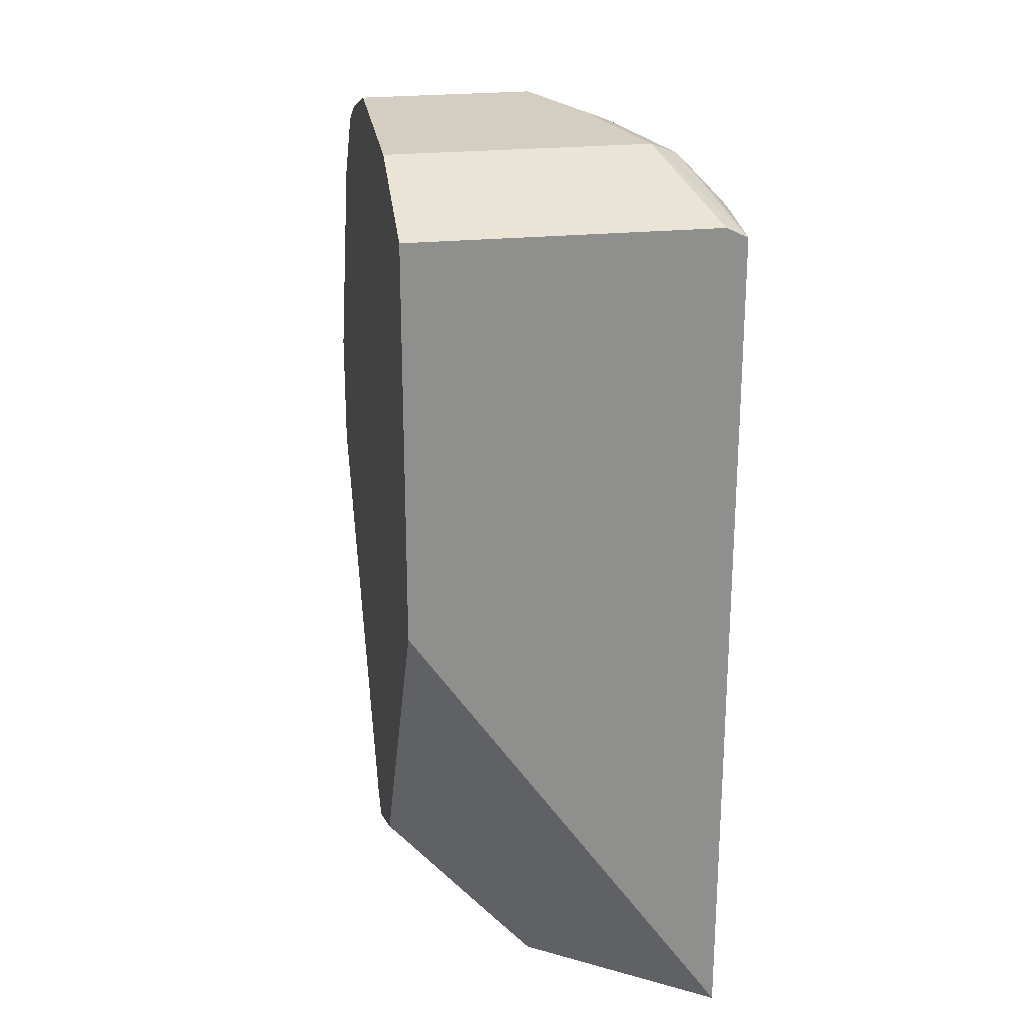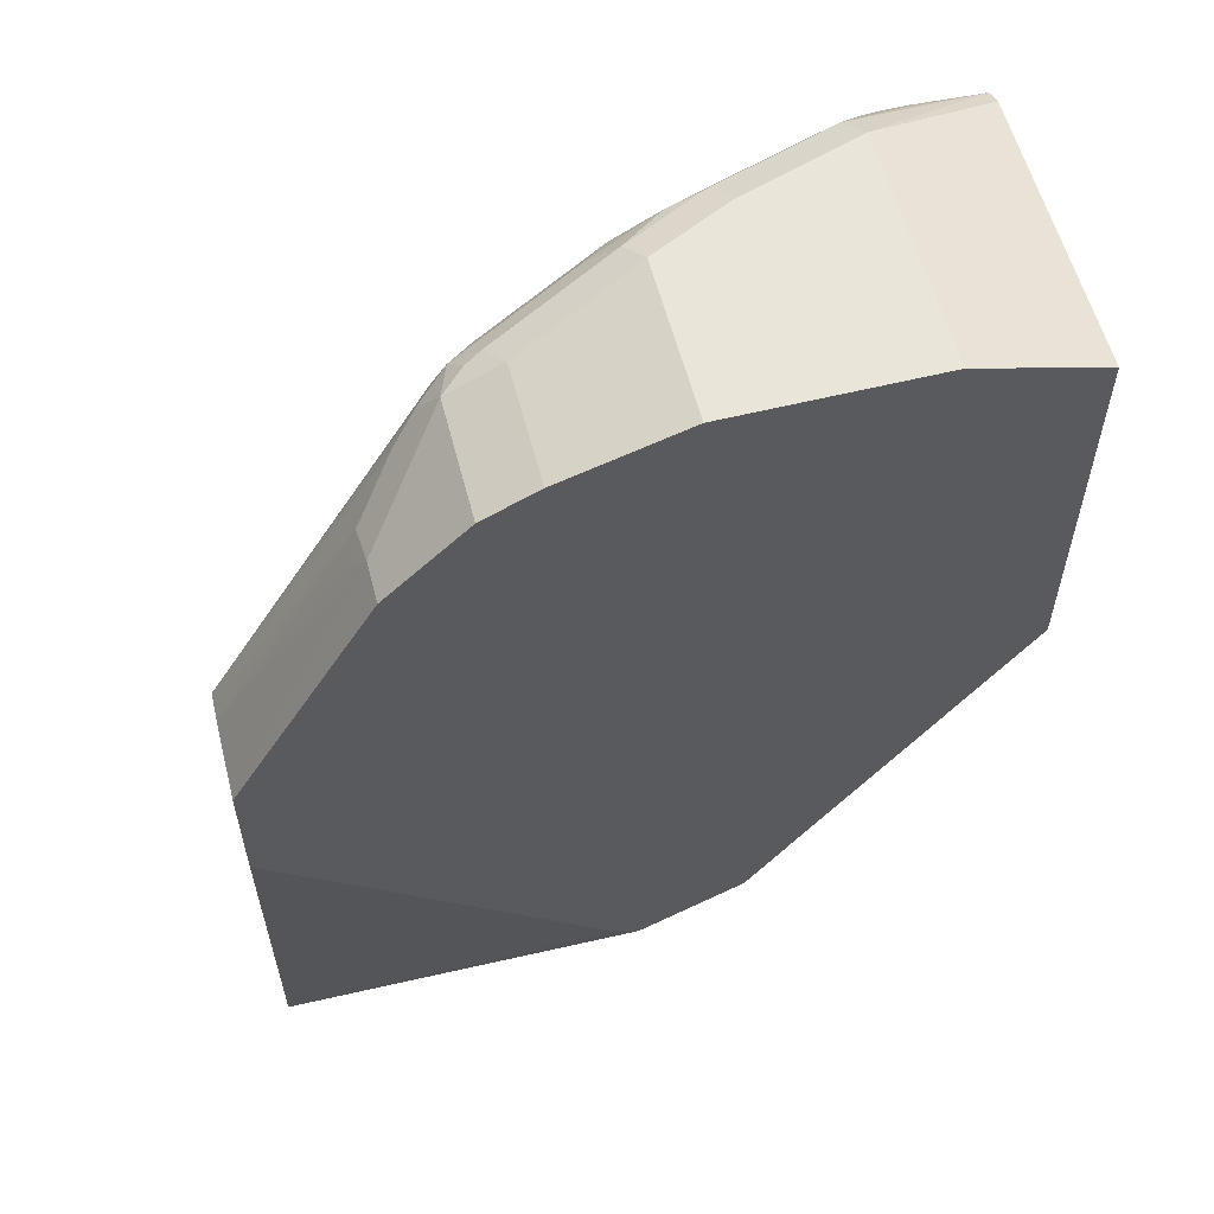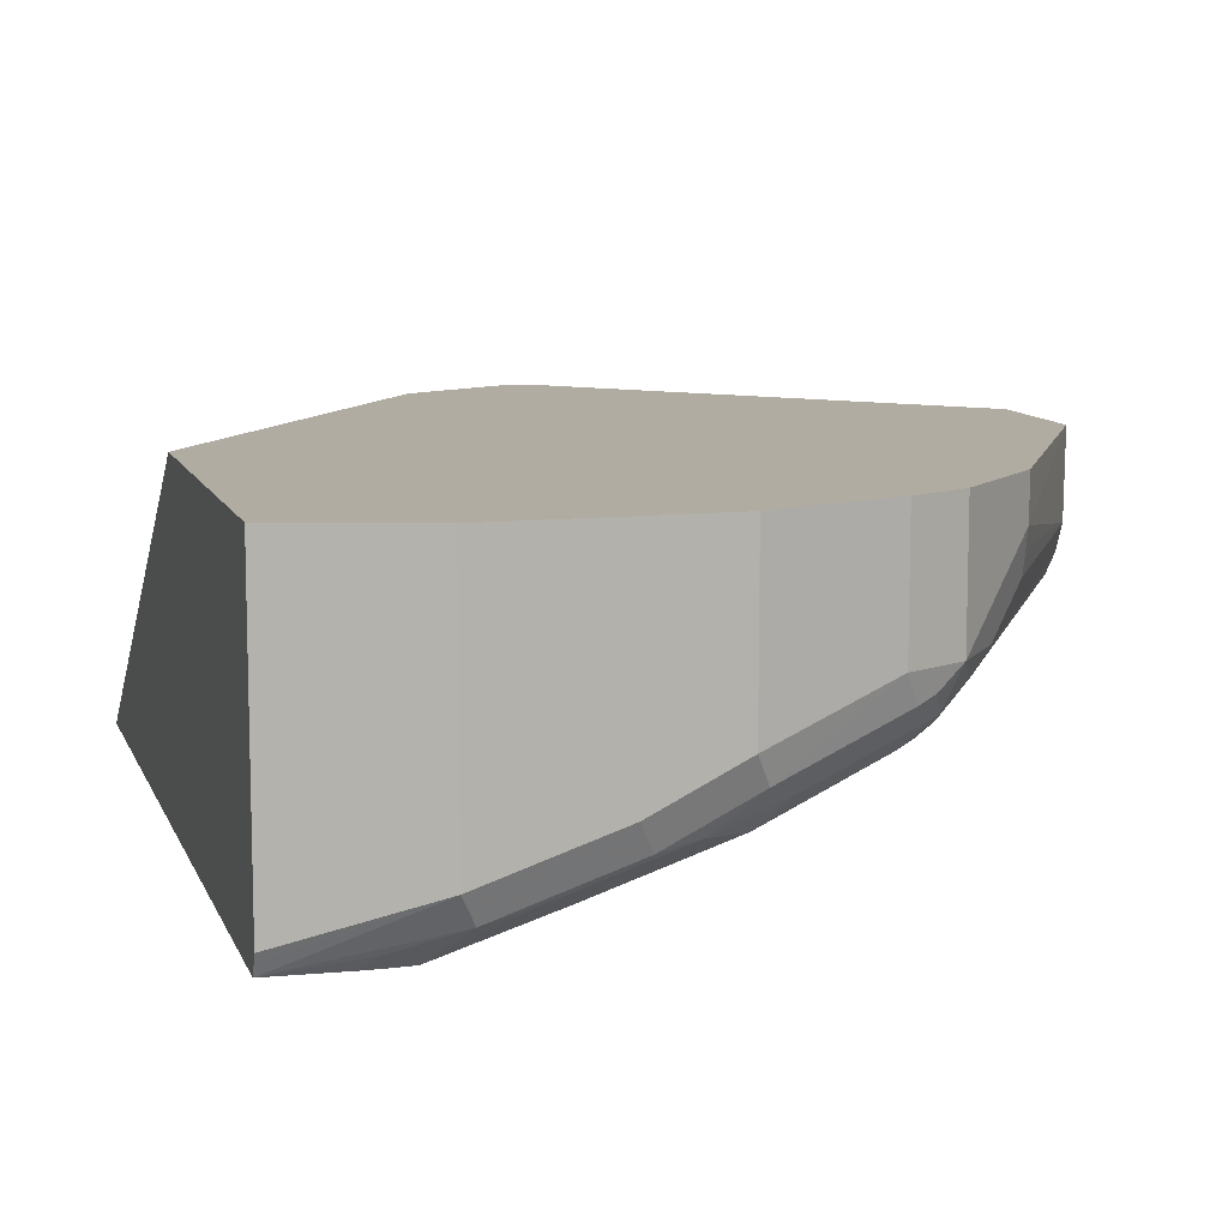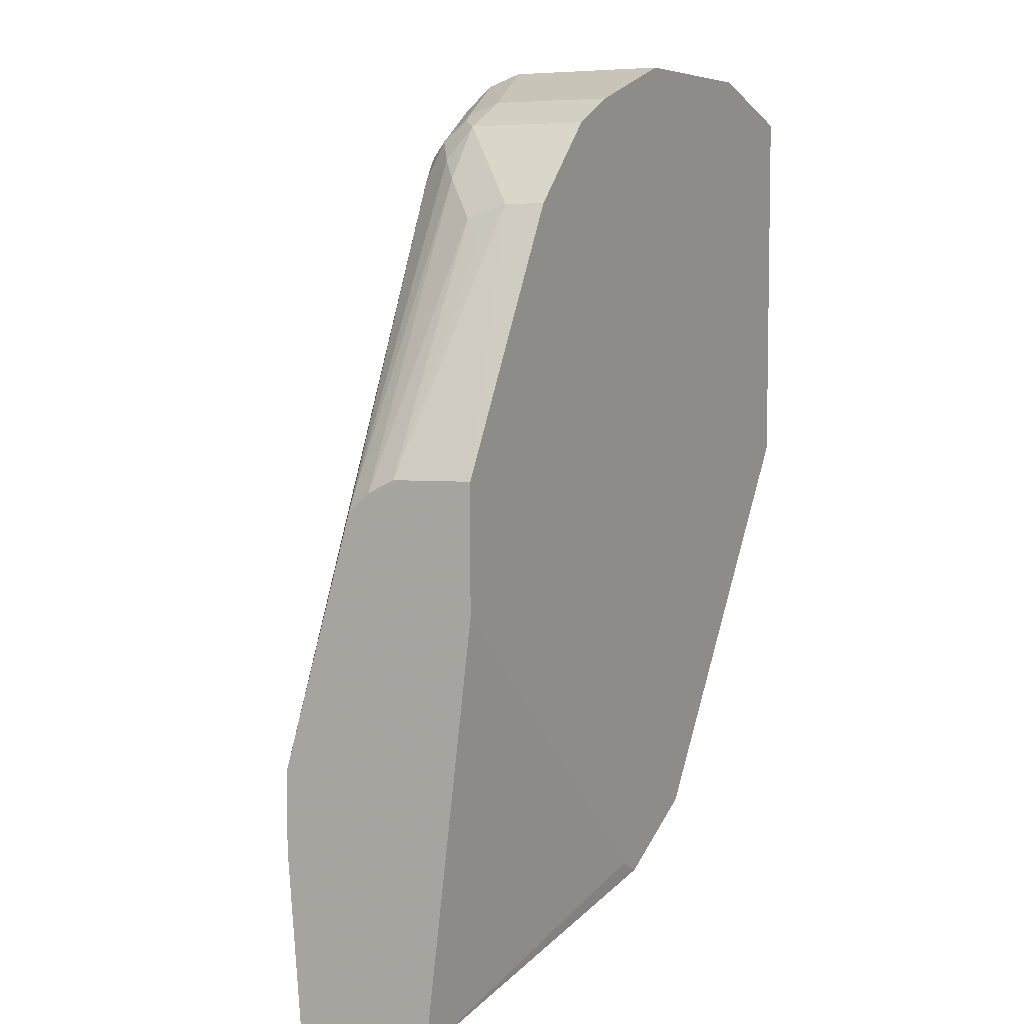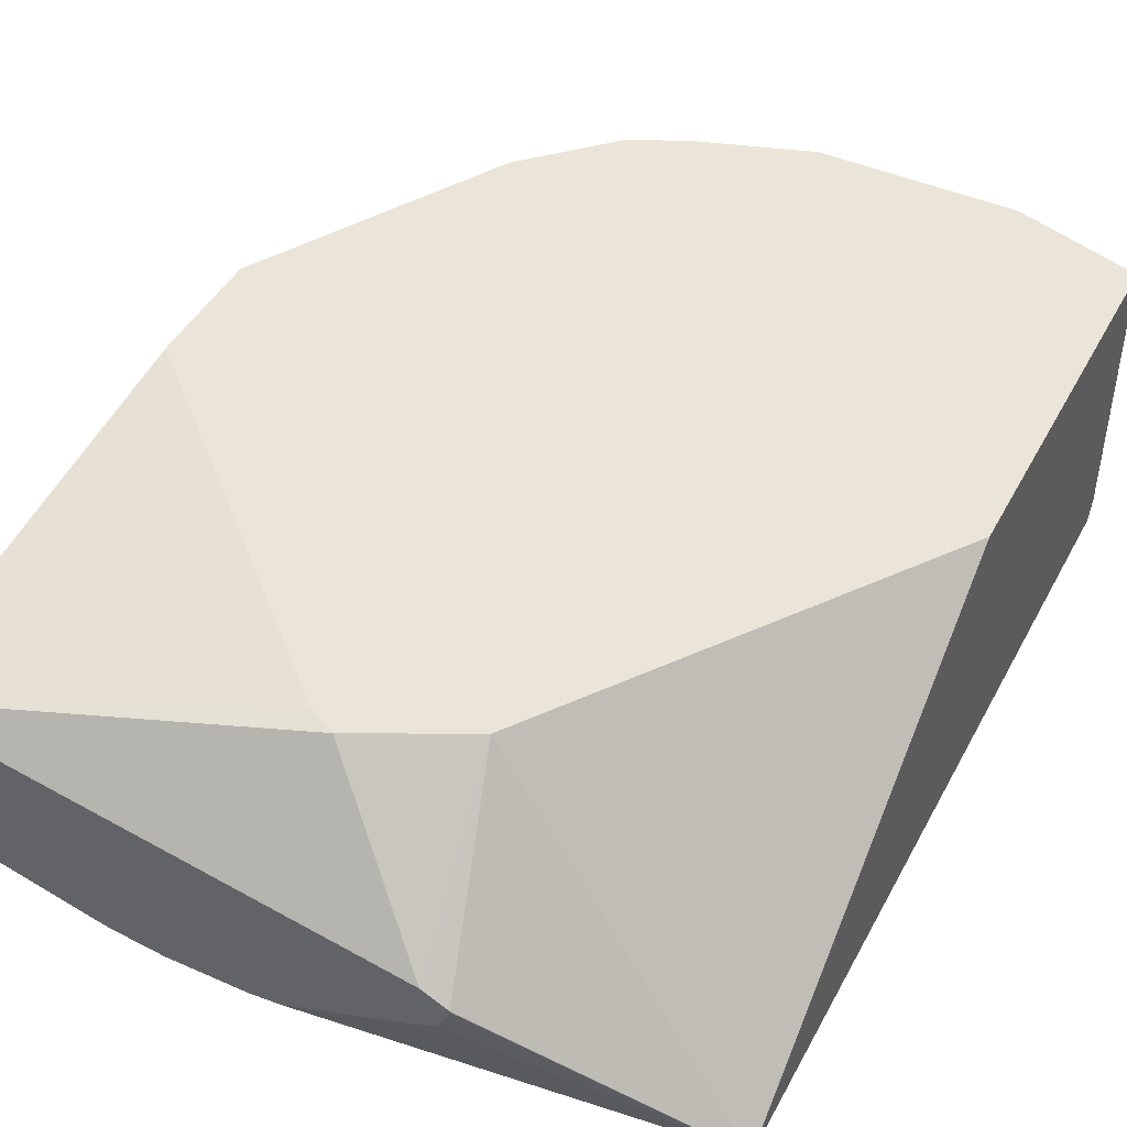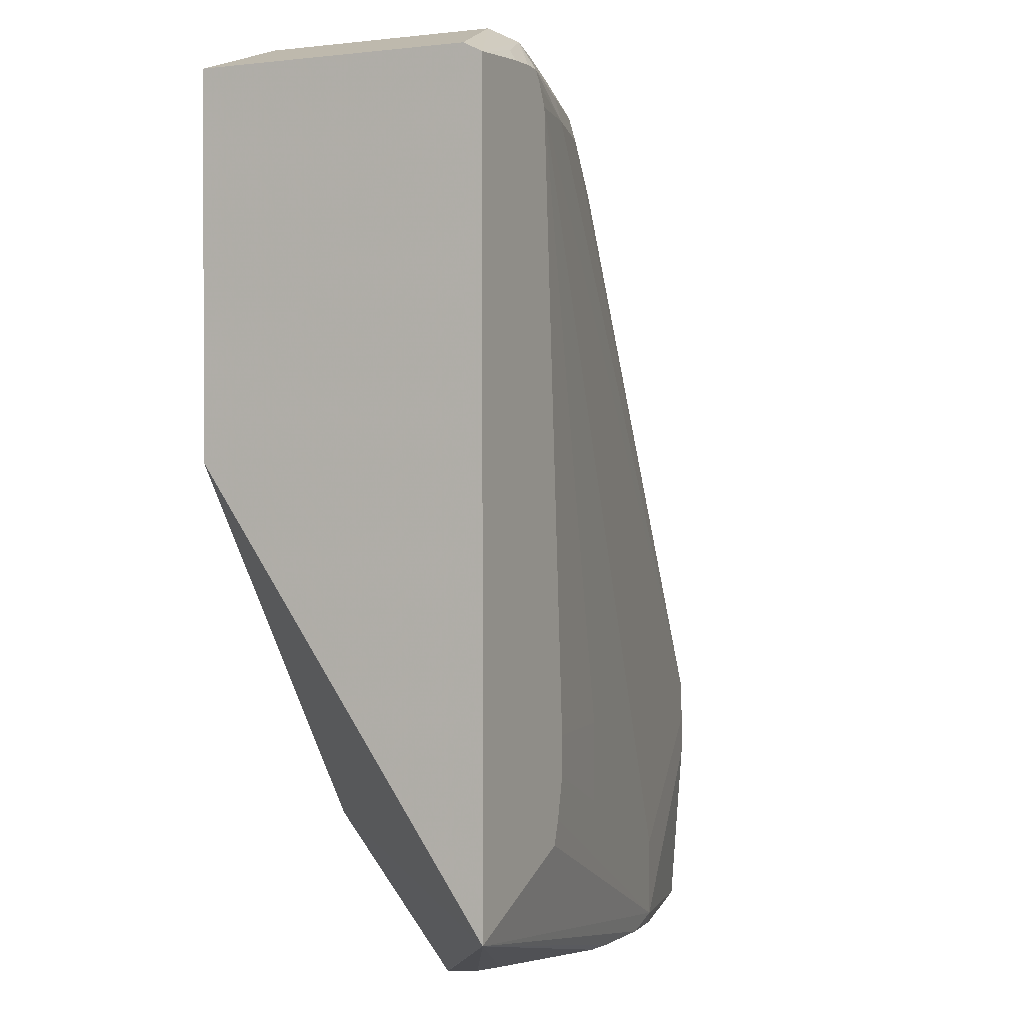
<metadata>
{"format":"obj","ext":"obj","renderer":"f3d","projection":"perspective","resolution":1024,"background":"white","views":[{"elev":25.2,"azim":81.4,"up":"+Y"},{"elev":57.7,"azim":-14.4,"up":"+Y"},{"elev":10.2,"azim":164.2,"up":"+Z"},{"elev":6.1,"azim":-62.0,"up":"+Y"},{"elev":45.1,"azim":26.9,"up":"+Z"},{"elev":0.7,"azim":116.4,"up":"+Y"}]}
</metadata>
<code>
v 0.06488 0.3464 -0.1426
v -3.293e-05 0.3667 -0.1223
v 0.06488 0.3464 0.0002605
v 0.06488 0.3445 -0.1464
v -0.06116 0.3667 -0.1019
v -3.293e-05 0.3667 0.0002605
v 0.06488 0.3415 -0.1525
v -0.006813 0.36 -0.1358
v 0.06488 0.1547 0.0002605
v -0.1019 0.3667 -0.0815
v -0.06794 0.36 -0.1155
v -0.1019 0.3667 0.0002605
v 0.03026 0.3433 -0.1525
v 0.02377 0.3498 -0.146
v 0.06488 -0.06055 -0.1525
v 0.01724 0.3433 -0.1525
v 0.008766 0.3425 -0.1525
v -0.02549 0.3566 -0.1324
v -0.06794 -0.03392 0.0002605
v 0.06481 -0.06758 -0.1525
v 0.06488 -0.0578 -0.1459
v -0.1021 0.3667 0.0002605
v -0.1087 0.36 -0.09508
v -0.163 0.3464 -0.06113
v -0.08662 0.3566 -0.1121
v 0.06488 -0.05841 -0.1464
v 0.004944 0.3368 -0.1525
v -0.04078 0.326 -0.1426
v -0.04756 0.3396 -0.1358
v -0.06812 -0.03401 0.0002605
v -0.06069 -0.1088 -0.06785
v -0.04771 -0.1088 -0.07434
v -0.04749 -0.1088 -0.07465
v -0.04728 -0.1088 -0.07503
v -0.0542 -0.1088 -0.08844
v -0.06718 -0.1088 -0.09493
v -0.1275 -0.1088 -0.1206
v -0.1426 -0.1088 -0.1223
v -0.1834 -0.1088 -0.1223
v -0.2038 -0.1018 -0.1223
v -0.01237 -0.03271 -0.1525
v -0.163 0.3464 0.0002605
v -0.1223 0.3464 -0.1019
v -0.1834 0.326 -0.0815
v -0.1698 0.3396 -0.07473
v -0.1783 0.3362 -0.07132
v -0.1902 0.3328 -0.06113
v -0.1087 0.3396 -0.1155
v 0.004042 0.3353 -0.1525
v -0.1019 0.326 -0.1223
v -0.0006099 0.326 -0.1525
v -0.3035 0.01999 -0.1015
v -0.09528 -0.04761 0.0002605
v -0.3035 -0.1088 -0.0246
v -0.1223 -0.06111 0.0002605
v -0.2107 -0.1088 -0.1188
v -0.3035 -0.1088 -0.09516
v -0.3035 -0.02037 -0.1019
v -0.2038 -0.06111 -0.1223
v -0.08154 -0.02037 -0.1426
v -0.02099 1.779e-05 -0.1525
v -0.01633 -0.02037 -0.1525
v -0.1902 0.3328 0.0002605
v -0.1698 0.3192 -0.09508
v -0.1783 0.3158 -0.09169
v -0.1902 0.3056 -0.08829
v -0.1987 0.3158 -0.07132
v -0.2114 0.3056 -0.06113
v -0.2318 0.2853 -0.04076
v -0.2309 0.2921 -0.02038
v -0.163 0.3056 -0.1019
v -0.02099 0.02041 -0.1525
v -0.08154 0.02041 -0.1426
v -0.3035 0.1467 -0.06517
v -0.3035 1.779e-05 -0.1019
v -0.1358 -0.05431 0.0002605
v -0.3035 0.1014 0.0002605
v -0.2309 0.2921 0.0002605
v -0.3035 0.1562 -0.05434
v -0.2394 0.2751 -0.03058
v -0.3035 0.163 -0.04076
v -0.231 0.2919 0.0002605
v -0.3035 0.164 -8.74e-06
v -0.3035 0.164 0.0002605
f 31 55 54
f 39 56 40
f 40 56 57
f 40 57 58
f 40 58 75
f 40 75 59
f 40 59 73
f 40 73 60
f 40 61 62
f 40 62 41
f 44 47 46
f 44 46 45
f 44 48 64
f 44 64 65
f 44 65 66
f 31 53 55
f 40 60 61
f 43 48 44
f 30 53 31
f 31 35 34
f 24 47 63
f 24 63 42
f 25 48 43
f 27 49 28
f 28 50 29
f 28 49 51
f 28 51 52
f 31 34 33
f 29 50 48
f 31 54 57
f 31 57 56
f 31 56 39
f 31 39 38
f 31 38 37
f 31 37 36
f 31 36 35
f 44 66 67
f 44 67 47
f 51 59 52
f 47 68 69
f 54 76 77
f 60 73 72
f 60 72 61
f 64 71 65
f 65 71 66
f 66 74 67
f 67 74 68
f 68 74 79
f 68 79 69
f 69 80 70
f 69 79 81
f 69 81 80
f 70 82 78
f 70 80 81
f 70 81 83
f 70 83 82
f 82 83 84
f 54 55 76
f 52 79 74
f 52 81 79
f 52 83 81
f 47 69 70
f 47 70 78
f 47 78 63
f 48 50 64
f 50 71 64
f 50 52 71
f 51 72 73
f 51 73 59
f 47 67 68
f 24 46 47
f 52 66 71
f 52 59 75
f 52 75 58
f 52 58 57
f 52 57 54
f 52 54 77
f 52 77 84
f 52 84 83
f 52 74 66
f 24 45 46
f 31 33 32
f 23 44 45
f 3 78 82
f 3 82 84
f 3 84 77
f 3 77 76
f 3 76 55
f 3 55 53
f 3 53 30
f 3 63 78
f 3 30 19
f 5 11 23
f 5 23 10
f 7 13 14
f 7 14 8
f 7 15 20
f 7 20 41
f 7 41 62
f 3 19 9
f 3 42 63
f 3 22 42
f 3 12 22
f 1 2 6
f 1 6 3
f 1 3 9
f 1 9 21
f 1 21 26
f 1 26 15
f 23 45 24
f 1 7 4
f 1 4 2
f 2 5 10
f 2 10 12
f 2 12 6
f 2 4 7
f 2 7 8
f 2 8 11
f 2 11 5
f 3 6 12
f 7 62 61
f 7 61 72
f 1 15 7
f 7 51 49
f 19 30 31
f 19 31 32
f 19 32 20
f 20 32 33
f 20 33 34
f 20 34 35
f 20 35 36
f 20 36 37
f 20 37 38
f 20 38 39
f 20 39 40
f 20 40 41
f 20 26 21
f 22 24 42
f 23 25 43
f 23 43 44
f 7 72 51
f 18 48 25
f 18 29 48
f 28 52 50
f 17 28 29
f 7 49 27
f 17 29 18
f 7 27 17
f 7 16 13
f 8 14 16
f 8 16 17
f 8 17 18
f 8 18 25
f 8 25 11
f 7 17 16
f 9 20 21
f 10 22 12
f 10 23 24
f 10 24 22
f 11 25 23
f 17 27 28
f 13 16 14
f 9 19 20
f 15 26 20

</code>
